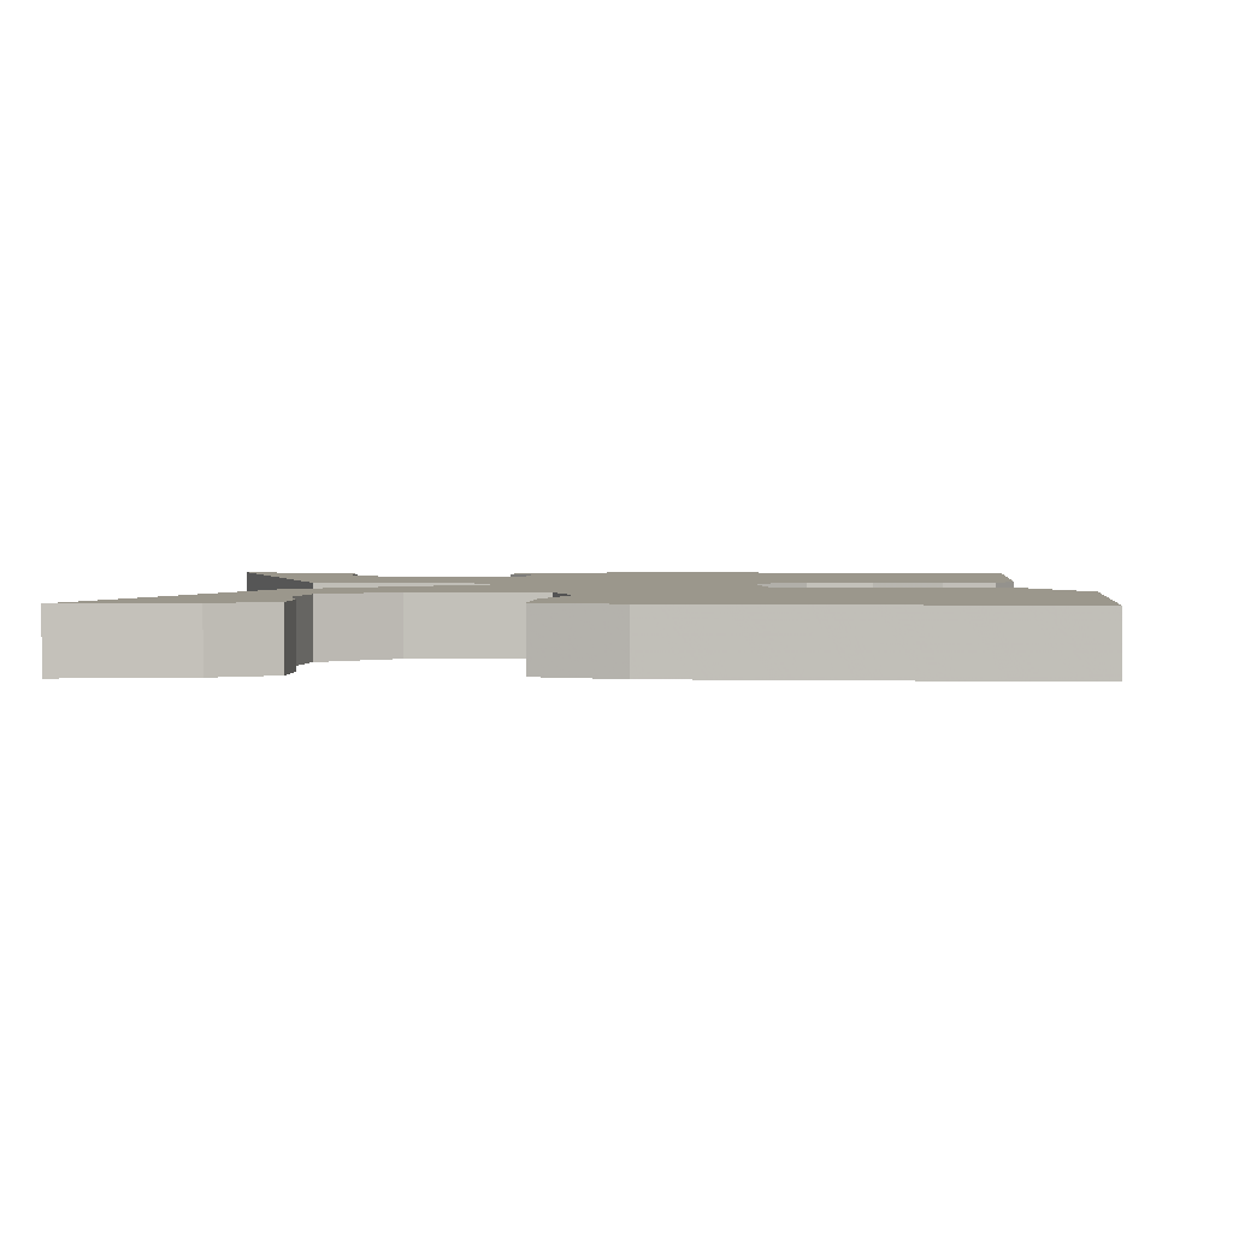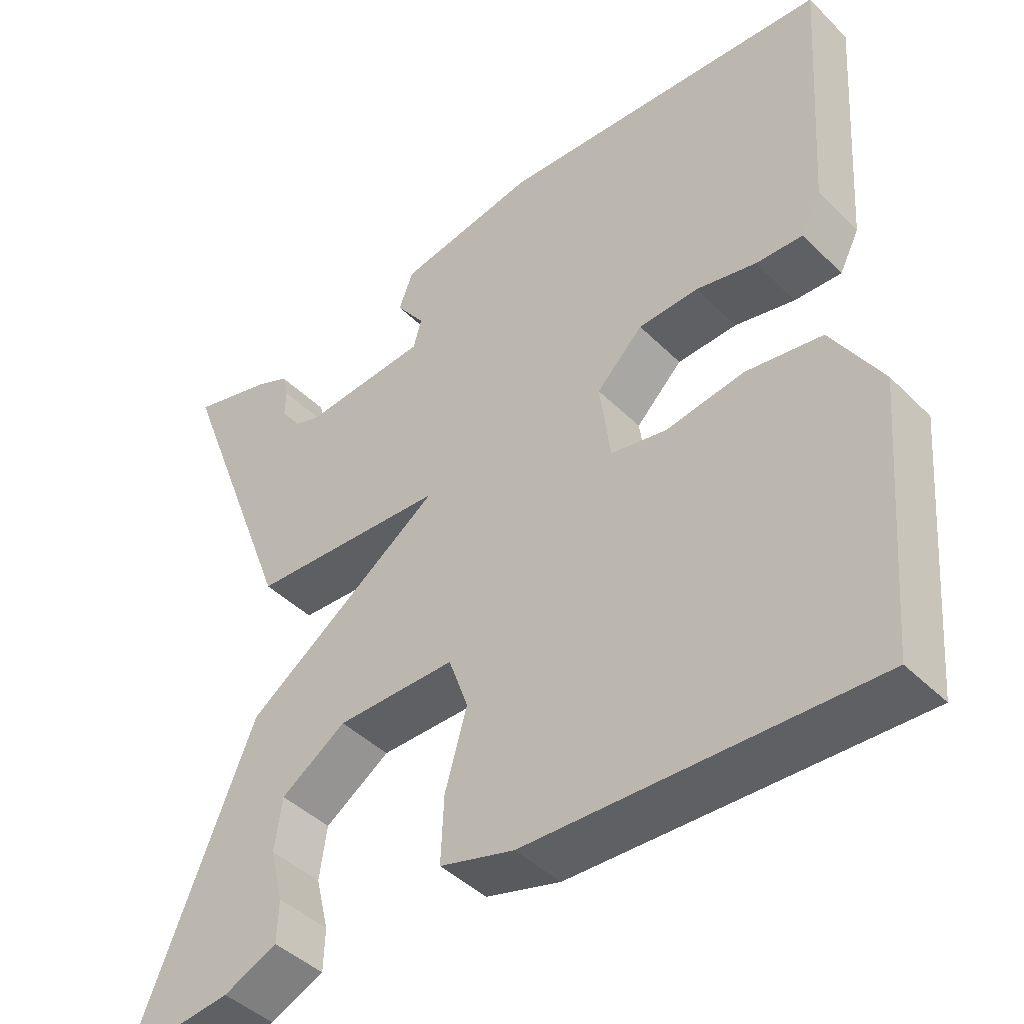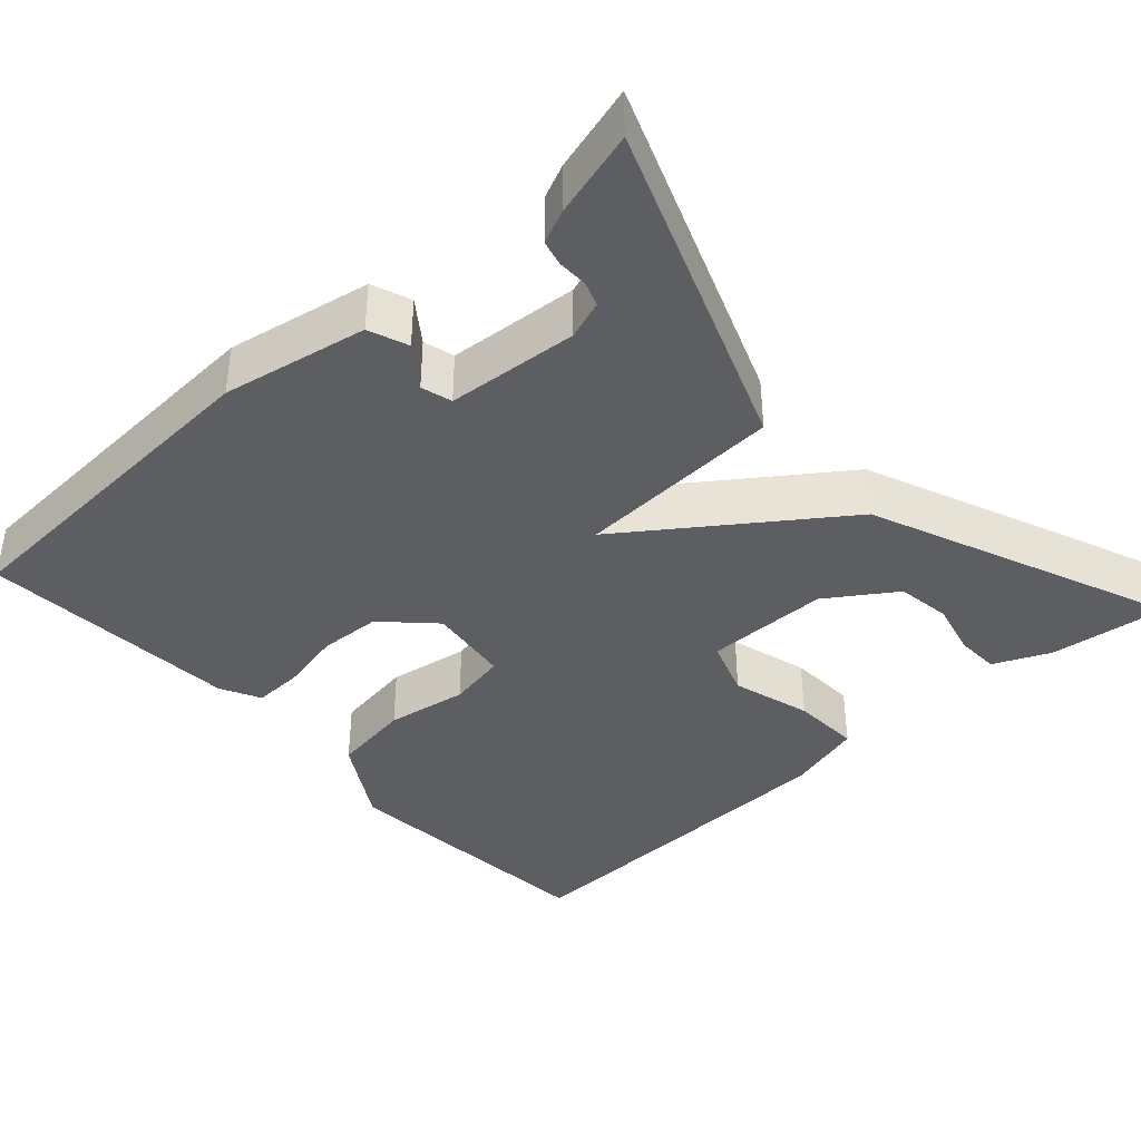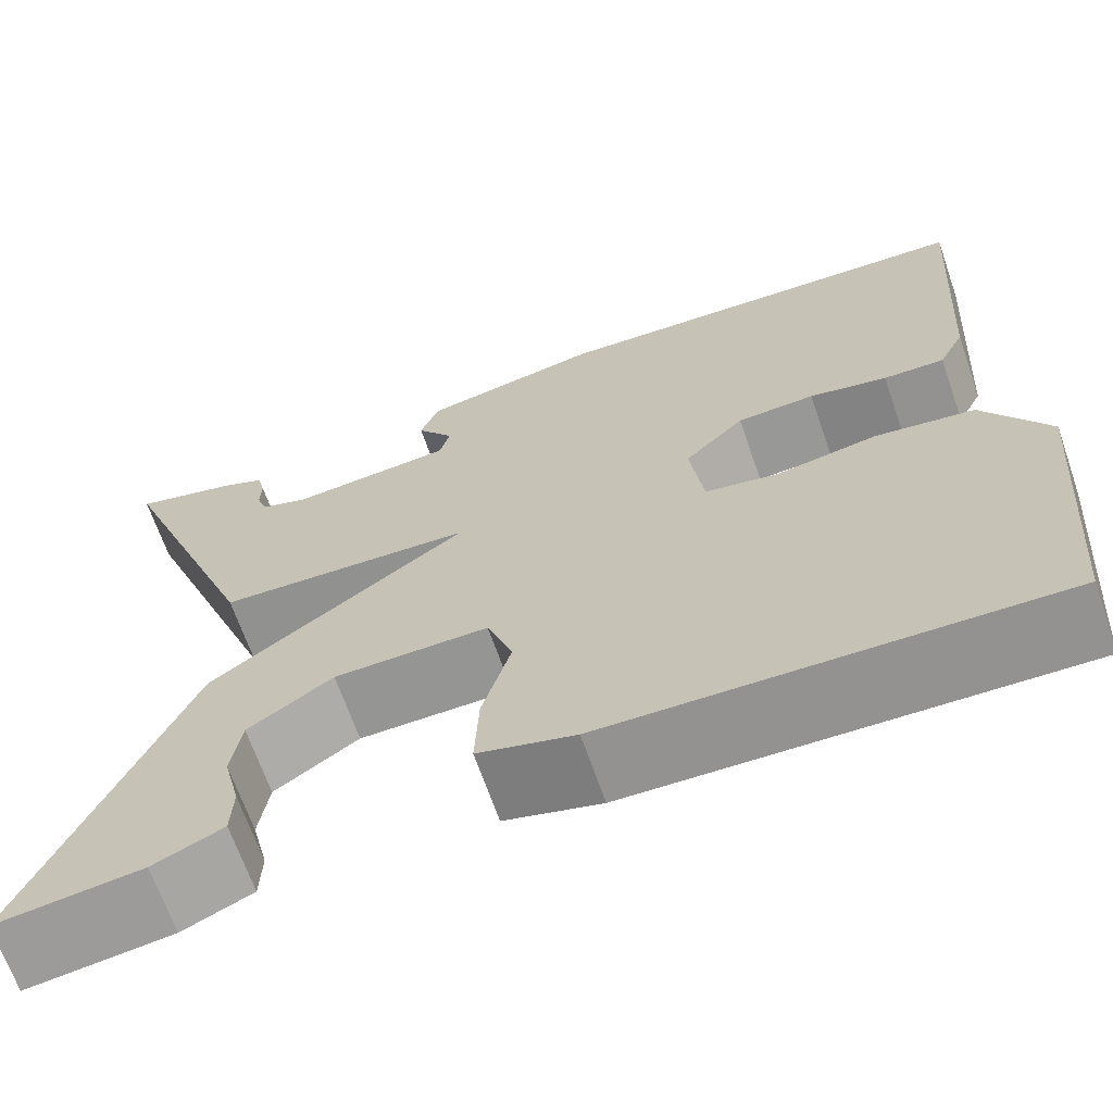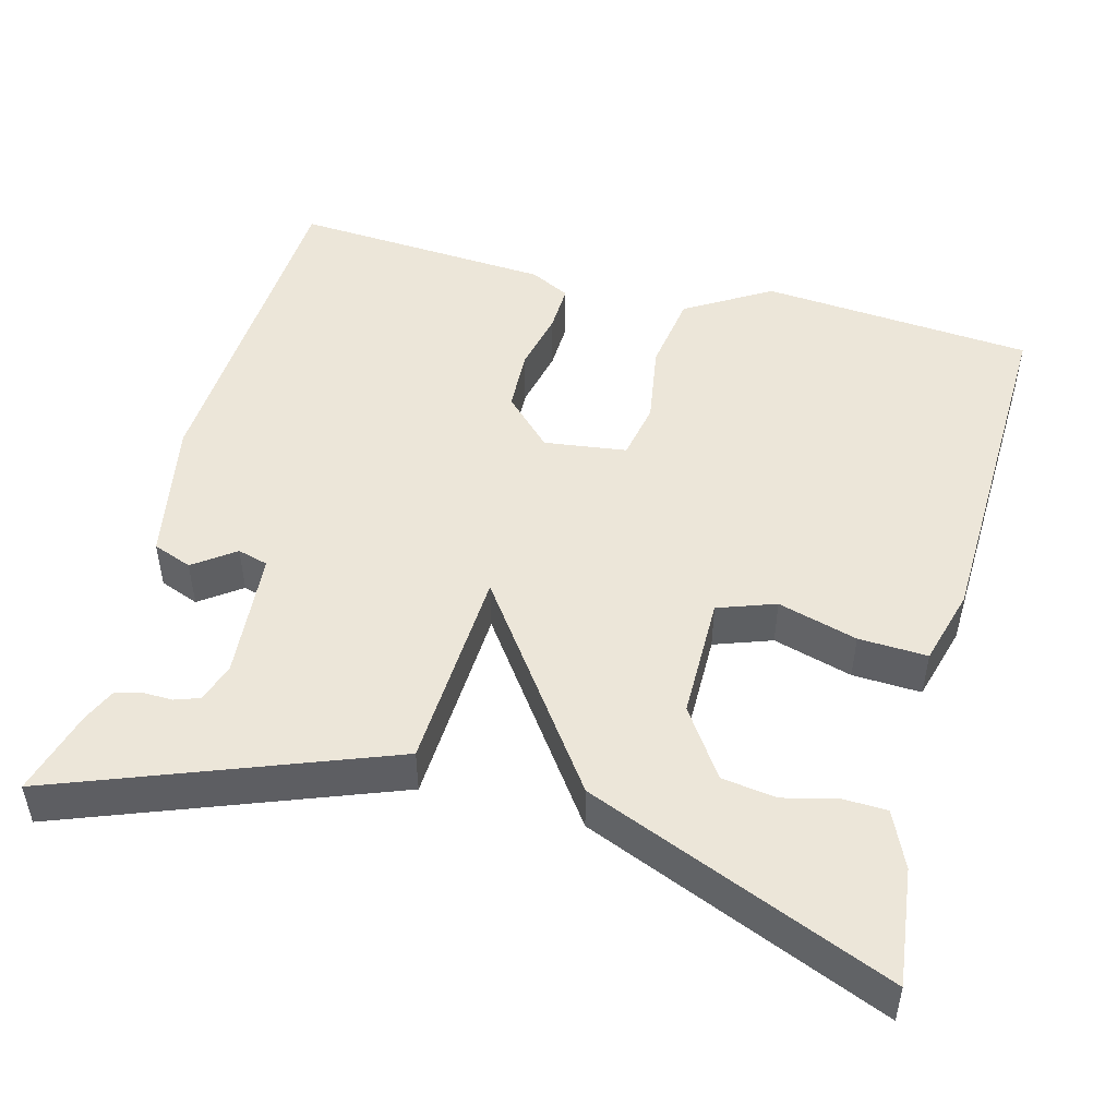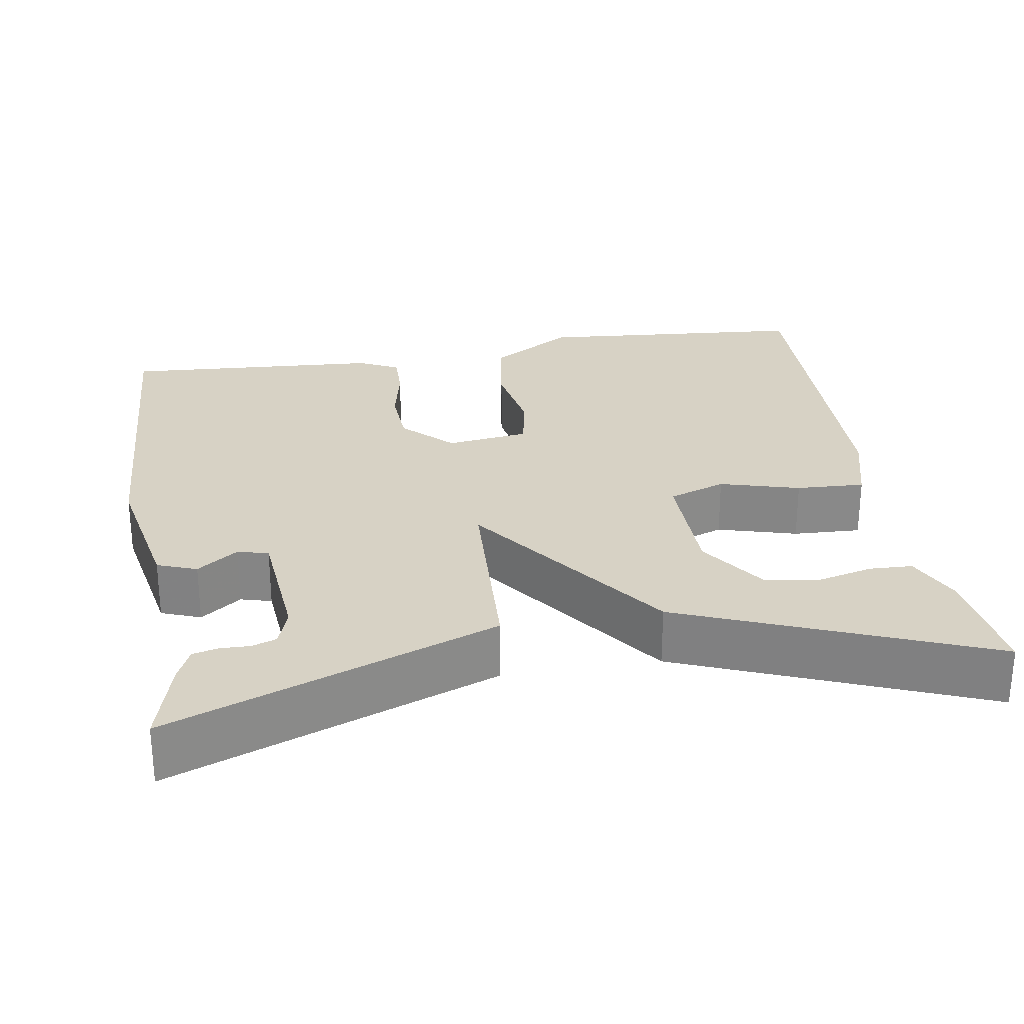
<metadata>
{"format":"obj","ext":"obj","renderer":"f3d","projection":"perspective","resolution":1024,"background":"white","views":[{"elev":2.7,"azim":-177.5,"up":"+Y"},{"elev":-43.5,"azim":-139.1,"up":"+Z"},{"elev":-39.4,"azim":42.2,"up":"+Y"},{"elev":-67.2,"azim":-160.8,"up":"+Z"},{"elev":48.9,"azim":104.9,"up":"+Y"},{"elev":27.3,"azim":80.6,"up":"+Y"}]}
</metadata>
<code>
v -0.5 0.07 0.5
v -0.06 0.07 0.523
v 0.123 0.07 0.488
v 0.142 0.07 0.438
v 0.104 0.07 0.386
v 0.115 0.07 0.347
v 0.281 0.07 0.333
v 0.33 0.07 0.35
v 0.341 0.07 0.381
v 0.34 0.07 0.418
v 0.348 0.07 0.451
v 0.391 0.07 0.47
v 0.5 0.07 0.5
v 0.342 0.07 0.085
v 0.081 0.07 0.072
v 0.342 0.07 -0.115
v 0.5 0.07 -0.5
v 0.352 0.07 -0.482
v 0.281 0.07 -0.45
v 0.279 0.07 -0.395
v 0.296 0.07 -0.326
v 0.286 0.07 -0.257
v 0.2 0.07 -0.199
v 0.043 0.07 -0.198
v 0.017 0.07 -0.271
v 0.046 0.07 -0.372
v 0.05 0.07 -0.459
v -0.048 0.07 -0.486
v -0.5 0.07 -0.5
v -0.529 0.07 -0.153
v -0.463 0.07 -0.045
v -0.362 0.07 -0.03
v -0.259 0.07 -0.047
v -0.185 0.07 -0.033
v -0.171 0.07 0.072
v -0.232 0.07 0.133
v -0.311 0.07 0.137
v -0.39 0.07 0.12
v -0.452 0.07 0.118
v -0.478 0.07 0.169
v -0.5 0 0.5
v -0.06 0 0.523
v 0.123 0 0.488
v 0.142 0 0.438
v 0.104 0 0.386
v 0.115 0 0.347
v 0.281 0 0.333
v 0.33 0 0.35
v 0.341 0 0.381
v 0.34 0 0.418
v 0.348 0 0.451
v 0.391 0 0.47
v 0.5 0 0.5
v 0.342 0 0.085
v 0.081 0 0.072
v 0.342 0 -0.115
v 0.5 0 -0.5
v 0.352 0 -0.482
v 0.281 0 -0.45
v 0.279 0 -0.395
v 0.296 0 -0.326
v 0.286 0 -0.257
v 0.2 0 -0.199
v 0.043 0 -0.198
v 0.017 0 -0.271
v 0.046 0 -0.372
v 0.05 0 -0.459
v -0.048 0 -0.486
v -0.5 0 -0.5
v -0.529 0 -0.153
v -0.463 0 -0.045
v -0.362 0 -0.03
v -0.259 0 -0.047
v -0.185 0 -0.033
v -0.171 0 0.072
v -0.232 0 0.133
v -0.311 0 0.137
v -0.39 0 0.12
v -0.452 0 0.118
v -0.478 0 0.169
f 3 4 5
f 2 3 5
f 1 2 5
f 40 1 5
f 39 40 5
f 38 39 5
f 37 38 5
f 36 37 5 6
f 35 36 6 7
f 34 35 7 8
f 31 32 33
f 30 31 33
f 29 30 33
f 28 29 33
f 27 28 33
f 26 27 33
f 25 26 33
f 24 25 33 34
f 23 24 34
f 19 20 21
f 18 19 21
f 17 18 21
f 17 21 22
f 15 16 17 22
f 13 14 15
f 11 12 13
f 10 11 13
f 9 10 13
f 8 9 13
f 8 13 15
f 34 8 15
f 23 34 15
f 15 22 23
f 45 44 43
f 45 43 42
f 45 42 41
f 45 41 80
f 45 80 79
f 45 79 78
f 45 78 77
f 46 45 77 76
f 47 46 76 75
f 48 47 75 74
f 73 72 71
f 73 71 70
f 73 70 69
f 73 69 68
f 73 68 67
f 73 67 66
f 73 66 65
f 74 73 65 64
f 74 64 63
f 61 60 59
f 61 59 58
f 61 58 57
f 62 61 57
f 62 57 56 55
f 55 54 53
f 53 52 51
f 53 51 50
f 53 50 49
f 53 49 48
f 55 53 48
f 55 48 74
f 55 74 63
f 63 62 55
f 1 41 42 2
f 2 42 43 3
f 3 43 44 4
f 4 44 45 5
f 5 45 46 6
f 6 46 47 7
f 7 47 48 8
f 8 48 49 9
f 9 49 50 10
f 10 50 51 11
f 11 51 52 12
f 12 52 53 13
f 13 53 54 14
f 14 54 55 15
f 15 55 56 16
f 16 56 57 17
f 17 57 58 18
f 18 58 59 19
f 19 59 60 20
f 20 60 61 21
f 21 61 62 22
f 22 62 63 23
f 23 63 64 24
f 24 64 65 25
f 25 65 66 26
f 26 66 67 27
f 27 67 68 28
f 28 68 69 29
f 29 69 70 30
f 30 70 71 31
f 31 71 72 32
f 32 72 73 33
f 33 73 74 34
f 34 74 75 35
f 35 75 76 36
f 36 76 77 37
f 37 77 78 38
f 38 78 79 39
f 39 79 80 40
f 40 80 41 1

</code>
